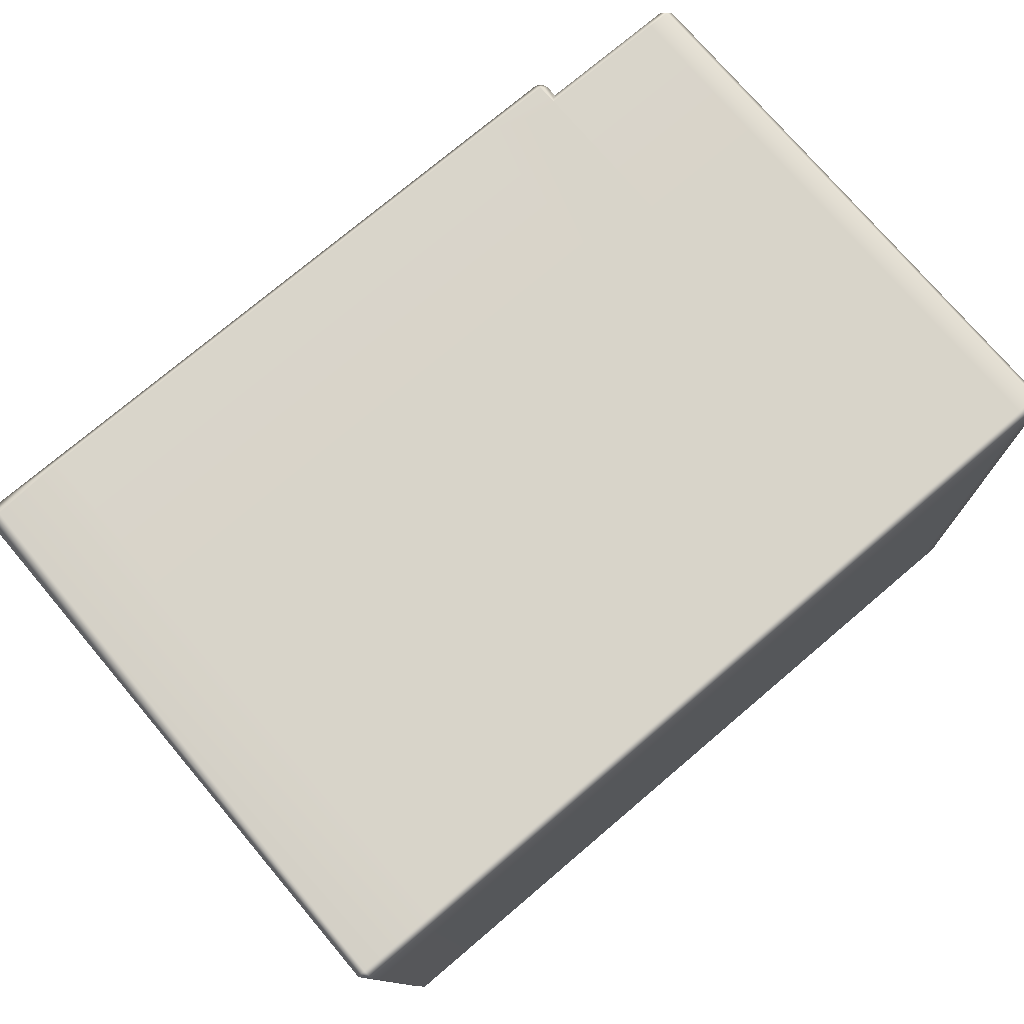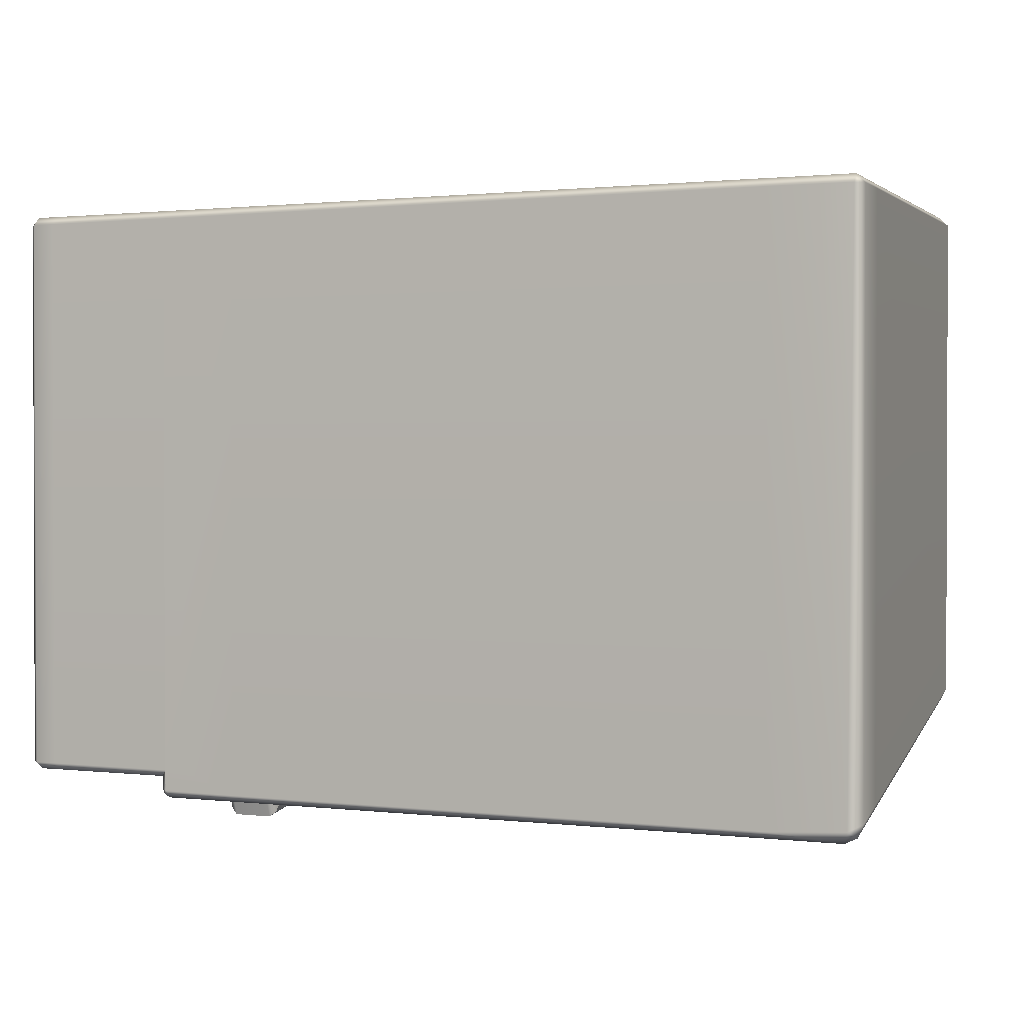
<metadata>
{"format":"obj","ext":"obj","renderer":"f3d","projection":"perspective","resolution":1024,"background":"white","views":[{"elev":75.2,"azim":-40.3,"up":"+Y"},{"elev":1.1,"azim":-156.8,"up":"+Z"}]}
</metadata>
<code>
g SM_Microwave
v 0.2145 0.3405 -0.2648
v -0.2216 0.3405 -0.2648
v -0.198 0.3254 -0.2522
v 0.2145 0.3405 -0.2648
v -0.198 0.3254 -0.2522
v 0.1913 0.3254 -0.2522
v -0.198 0.3254 -0.2522
v -0.2078 0.05278 -0.2188
v -0.1867 0.06789 -0.2118
v -0.2078 0.05278 -0.2188
v -0.198 0.3254 -0.2522
v -0.2216 0.3405 -0.2648
v -0.2078 0.05278 -0.2188
v 0.2067 0.05278 -0.2188
v 0.1853 0.06789 -0.2118
v -0.2078 0.05278 -0.2188
v 0.1853 0.06789 -0.2118
v -0.1867 0.06789 -0.2118
v 0.1913 0.3254 -0.2522
v 0.2067 0.05278 -0.2188
v 0.2145 0.3405 -0.2648
v 0.2067 0.05278 -0.2188
v 0.1913 0.3254 -0.2522
v 0.1853 0.06789 -0.2118
v 0.3823 0.3353 -0.2472
v 0.3084 0.3394 -0.2449
v 0.2987 0.3353 -0.2472
v 0.3084 0.3394 -0.2449
v 0.3823 0.3353 -0.2472
v 0.3729 0.3394 -0.2449
v 0.3001 0.3712 -0.2527
v 0.3744 0.3671 -0.2492
v 0.3843 0.3712 -0.2527
v 0.3744 0.3671 -0.2492
v 0.3001 0.3712 -0.2527
v 0.3095 0.3671 -0.2492
v 0.3084 0.3394 -0.2449
v 0.3095 0.3671 -0.2492
v 0.3001 0.3712 -0.2527
v 0.3001 0.3712 -0.2527
v 0.2987 0.3353 -0.2472
v 0.3084 0.3394 -0.2449
v 0.3095 0.3671 -0.2492
v 0.3729 0.3394 -0.2449
v 0.3744 0.3671 -0.2492
v 0.3084 0.3394 -0.2449
v -0.198 0.3254 -0.2522
v -0.1867 0.06789 -0.2118
v -0.1818 0.3131 -0.2462
v -0.1722 0.08011 -0.2099
v -0.1655 0.3008 -0.2401
v -0.1575 0.09247 -0.2079
v -0.149 0.2868 -0.2361
v -0.1425 0.1064 -0.2083
v 0.1592 0.3008 -0.2401
v -0.1655 0.3008 -0.2401
v 0.143 0.2868 -0.2361
v 0.1403 0.1064 -0.2083
v -0.1575 0.09247 -0.2079
v 0.1556 0.09247 -0.2079
v 0.1556 0.09247 -0.2079
v 0.1592 0.3008 -0.2401
v 0.1706 0.08011 -0.2099
v 0.1753 0.3131 -0.2462
v 0.1853 0.06789 -0.2118
v 0.1913 0.3254 -0.2522
v -0.1818 0.3131 -0.2462
v 0.1913 0.3254 -0.2522
v -0.198 0.3254 -0.2522
v 0.1753 0.3131 -0.2462
v -0.1655 0.3008 -0.2401
v 0.1592 0.3008 -0.2401
v -0.1722 0.08011 -0.2099
v 0.1556 0.09247 -0.2079
v -0.1575 0.09247 -0.2079
v 0.1706 0.08011 -0.2099
v -0.1867 0.06789 -0.2118
v 0.1853 0.06789 -0.2118
v -0.2575 -0 -0.2103
v -0.277 0.3405 -0.2648
v -0.2664 -0 -0.2062
v -0.2865 0.3405 -0.2602
v -0.2797 0.3861 -0.2721
v -0.2892 0.3862 -0.2674
v -0.2936 0.3864 -0.2575
v -0.2865 0.3405 -0.2602
v -0.2909 0.3405 -0.2503
v -0.2664 -0 -0.2062
v -0.2936 0.3864 0.1956
v -0.2706 -0 -0.1973
v -0.2909 0.3405 0.197
v -0.2706 0 0.2061
v 0.279 0.3933 -0.2424
v 0.2856 0.3864 -0.2648
v 0.2856 0.3864 -0.2423
v 0.2785 0.3933 -0.2656
v 0.2834 0.3862 -0.2698
v 0.2786 0.3861 -0.2721
v 0.2159 0.3933 -0.266
v 0.2157 0.3861 -0.2721
v 0.279 0.3933 -0.2424
v -0.2238 0.3861 -0.2721
v 0.2159 0.3933 0.1957
v 0.279 0.3933 0.1956
v 0.2787 0.3867 0.2025
v 0.2158 0.3867 0.2025
v -0.2238 0.3867 0.2025
v -0.2241 0.3933 -0.2659
v -0.2797 0.3861 -0.2721
v -0.2241 0.3933 0.1957
v -0.2871 0.3867 0.2025
v -0.2835 0.3933 -0.2624
v -0.2892 0.3862 -0.2674
v -0.2936 0.3864 -0.2575
v -0.2872 0.3933 0.1954
v -0.2936 0.3864 0.1956
v 0.2589 0.1052 -0.2481
v 0.2637 0.1015 -0.2185
v 0.2589 0.1052 -0.2191
v 0.2637 0.1015 -0.2513
v 0.2629 0.07979 -0.2151
v 0.2634 0.09328 -0.2576
v 0.2579 0.07586 -0.2145
v 0.2584 0.09054 -0.2608
v 0.2285 0.09054 -0.2608
v 0.2281 0.07586 -0.2145
v 0.2228 0.09337 -0.2575
v 0.2224 0.07992 -0.2151
v 0.2231 0.1016 -0.2512
v 0.2231 0.1016 -0.2186
v 0.2287 0.1052 -0.2481
v 0.2287 0.1052 -0.2191
v 0.2589 0.1052 -0.2191
v 0.2589 0.1052 -0.2481
v 0.2707 0.2916 -0.2485
v 0.2651 0.288 -0.2785
v 0.2651 0.288 -0.2479
v 0.2707 0.2917 -0.2828
v 0.2715 0.3137 -0.2519
v 0.271 0.3002 -0.2929
v 0.2659 0.3174 -0.2525
v 0.2654 0.3027 -0.2971
v 0.2345 0.3174 -0.2525
v 0.2341 0.3027 -0.2971
v 0.229 0.3003 -0.293
v 0.2294 0.3138 -0.252
v 0.2287 0.2917 -0.2829
v 0.2287 0.2917 -0.2485
v 0.2337 0.288 -0.2785
v 0.2337 0.288 -0.2479
v 0.2651 0.288 -0.2785
v 0.2651 0.288 -0.2479
v 0.2707 0.2917 -0.2828
v 0.2589 0.1052 -0.2481
v 0.2651 0.288 -0.2785
v 0.2637 0.1015 -0.2513
v 0.2634 0.09328 -0.2576
v 0.271 0.3002 -0.2929
v 0.2654 0.3027 -0.2971
v 0.2584 0.09054 -0.2608
v 0.2341 0.3027 -0.2971
v 0.2285 0.09054 -0.2608
v 0.229 0.3003 -0.293
v 0.2228 0.09337 -0.2575
v 0.2287 0.2917 -0.2829
v 0.2231 0.1016 -0.2512
v 0.2337 0.288 -0.2785
v 0.2287 0.1052 -0.2481
v 0.2589 0.1052 -0.2481
v 0.2651 0.288 -0.2785
v 0.2849 -0 -0.1952
v 0.2767 0.3353 -0.2472
v 0.2639 -0 -0.1952
v 0.2987 0.3353 -0.2472
v 0.2781 0.3712 -0.2527
v 0.3637 -0 -0.1952
v 0.3001 0.3712 -0.2527
v 0.2787 0.3861 -0.255
v 0.3823 0.3353 -0.2472
v 0.3007 0.3861 -0.255
v 0.3803 -0 -0.1952
v 0.3843 0.3712 -0.2527
v 0.4003 0.3353 -0.2472
v 0.3851 0.3861 -0.255
v 0.4028 0.3861 -0.255
v 0.3744 0.3671 -0.2492
v 0.3729 0.3394 -0.2449
v -0.2871 0.3867 0.2025
v -0.2909 0.3405 0.197
v -0.2936 0.3864 0.1956
v -0.2842 0.3405 0.2037
v -0.2706 0 0.2061
v -0.2238 0.3867 0.2025
v -0.2639 0 0.2127
v -0.2216 0.3381 0.2037
v 0.2158 0.3867 0.2025
v -0.2053 0 0.2127
v 0.2145 0.3381 0.2037
v 0.2053 0 0.2127
v 0.2639 0 0.2127
v 0.2767 0.3353 0.2038
v 0.2787 0.3867 0.2025
v 0.2849 0 0.2127
v 0.2987 0.3353 0.2038
v 0.2787 0.3867 0.2025
v 0.3637 0 0.2127
v 0.3008 0.3867 0.2025
v 0.3823 0.3353 0.2038
v 0.3803 0 0.2127
v 0.3851 0.3867 0.2025
v 0.4003 0.3353 0.2038
v 0.387 0 0.2061
v 0.4035 0.3867 0.2025
v 0.407 0.3353 0.1972
v 0.41 0.3864 0.1956
v 0.2787 0.3861 -0.255
v 0.3007 0.3861 -0.255
v 0.2789 0.3933 -0.2489
v 0.301 0.3933 -0.2489
v 0.3851 0.3861 -0.255
v 0.279 0.3933 0.1956
v 0.3855 0.3933 -0.2489
v 0.4028 0.3861 -0.255
v 0.301 0.3933 0.1957
v 0.3008 0.3867 0.2025
v 0.2787 0.3867 0.2025
v 0.3851 0.3867 0.2025
v 0.4032 0.3933 -0.2489
v 0.4101 0.3866 -0.2484
v 0.3855 0.3933 0.1957
v 0.4035 0.3867 0.2025
v 0.4039 0.3933 0.1957
v 0.41 0.3864 0.1956
v 0.407 0.3353 0.1972
v 0.387 -0 -0.1885
v 0.387 0 0.2061
v 0.407 0.3353 -0.2405
v 0.3803 -0 -0.1952
v 0.41 0.3864 0.1956
v 0.4003 0.3353 -0.2472
v 0.4101 0.3866 -0.2484
v 0.4028 0.3861 -0.255
v 0.2706 -0 -0.2038
v 0.2706 -0 -0.1809
v 0.2714 0.02198 -0.185
v 0.2726 0.05278 -0.2121
v 0.2727 0.05621 -0.1904
v 0.2685 -0 -0.2083
v 0.2839 0.3439 -0.2358
v 0.2705 0.05278 -0.2167
v 0.2838 0.3405 -0.2575
v 0.2847 0.3644 -0.239
v 0.2816 0.3405 -0.2625
v 0.2856 0.3864 -0.2648
v 0.2856 0.3864 -0.2423
v 0.2834 0.3862 -0.2698
v 0.2786 0.3861 -0.2721
v 0.2769 0.3405 -0.2648
v 0.2705 0.05278 -0.2167
v 0.2157 0.3861 -0.2721
v 0.266 0.05278 -0.2188
v 0.2685 -0 -0.2083
v 0.264 -0 -0.2103
v 0.2145 0.3405 -0.2648
v -0.2216 0.3405 -0.2648
v 0.2067 0.05278 -0.2188
v -0.2238 0.3861 -0.2721
v 0.2053 -0 -0.2103
v -0.2053 -0 -0.2103
v -0.2078 0.05278 -0.2188
v -0.2575 -0 -0.2103
v -0.277 0.3405 -0.2648
v -0.2797 0.3861 -0.2721
v 0.306 0.2921 -0.2396
v 0.3063 0.2988 -0.2479
v 0.2993 0.2988 -0.2407
v 0.3201 0.2921 -0.2396
v 0.2999 0.3136 -0.2429
v 0.3204 0.2988 -0.2479
v 0.3274 0.2988 -0.2407
v 0.3069 0.3136 -0.2503
v 0.3072 0.3202 -0.244
v 0.3281 0.3136 -0.2429
v 0.321 0.3136 -0.2503
v 0.3213 0.3202 -0.244
v 0.3609 0.2921 -0.2396
v 0.3613 0.2988 -0.2479
v 0.3542 0.2988 -0.2407
v 0.375 0.2921 -0.2396
v 0.355 0.3136 -0.2429
v 0.3753 0.2988 -0.2479
v 0.3824 0.2988 -0.2407
v 0.362 0.3136 -0.2503
v 0.3624 0.3202 -0.244
v 0.3832 0.3136 -0.2429
v 0.3761 0.3136 -0.2503
v 0.3765 0.3202 -0.244
v 0.3594 0.2635 -0.2352
v 0.3598 0.2702 -0.2435
v 0.3528 0.2702 -0.2362
v 0.3734 0.2635 -0.2352
v 0.3535 0.285 -0.2385
v 0.3738 0.2702 -0.2435
v 0.3807 0.2702 -0.2362
v 0.3605 0.285 -0.2458
v 0.3609 0.2916 -0.2395
v 0.3816 0.285 -0.2385
v 0.3746 0.285 -0.2458
v 0.3749 0.2916 -0.2395
v 0.3048 0.2635 -0.2352
v 0.3051 0.2702 -0.2435
v 0.2981 0.2702 -0.2362
v 0.3188 0.2635 -0.2352
v 0.2987 0.285 -0.2385
v 0.3191 0.2702 -0.2435
v 0.3261 0.2702 -0.2362
v 0.3057 0.285 -0.2458
v 0.306 0.2916 -0.2395
v 0.3268 0.285 -0.2385
v 0.3197 0.285 -0.2458
v 0.32 0.2916 -0.2395
v 0.3564 0.2063 -0.2264
v 0.3568 0.213 -0.2345
v 0.3498 0.213 -0.2274
v 0.3702 0.2063 -0.2264
v 0.3506 0.2277 -0.2297
v 0.3706 0.213 -0.2345
v 0.3775 0.213 -0.2274
v 0.3575 0.2277 -0.2368
v 0.3579 0.2344 -0.2307
v 0.3784 0.2277 -0.2297
v 0.3714 0.2277 -0.2368
v 0.3718 0.2344 -0.2307
v 0.328 0.1777 -0.222
v 0.3283 0.1844 -0.23
v 0.3214 0.1844 -0.223
v 0.3418 0.1777 -0.222
v 0.3221 0.1991 -0.2253
v 0.3421 0.1844 -0.23
v 0.349 0.1844 -0.223
v 0.329 0.1991 -0.2324
v 0.3293 0.2058 -0.2263
v 0.3497 0.1991 -0.2253
v 0.3428 0.1991 -0.2324
v 0.3432 0.2058 -0.2263
v 0.3036 0.2349 -0.2308
v 0.3038 0.2416 -0.239
v 0.2969 0.2416 -0.2318
v 0.3175 0.2349 -0.2308
v 0.2975 0.2564 -0.2341
v 0.3178 0.2416 -0.239
v 0.3247 0.2416 -0.2318
v 0.3045 0.2564 -0.2413
v 0.3048 0.263 -0.2351
v 0.3254 0.2564 -0.2341
v 0.3184 0.2564 -0.2413
v 0.3187 0.263 -0.2351
v 0.3307 0.2349 -0.2308
v 0.3311 0.2416 -0.239
v 0.3241 0.2416 -0.2318
v 0.3446 0.2349 -0.2308
v 0.3248 0.2564 -0.2341
v 0.345 0.2416 -0.239
v 0.3519 0.2416 -0.2318
v 0.3318 0.2564 -0.2413
v 0.3321 0.263 -0.2351
v 0.3527 0.2564 -0.2341
v 0.3457 0.2564 -0.2413
v 0.3461 0.263 -0.2351
v 0.3335 0.2921 -0.2396
v 0.3338 0.2988 -0.2479
v 0.3268 0.2988 -0.2407
v 0.3475 0.2921 -0.2396
v 0.3274 0.3136 -0.2429
v 0.3478 0.2988 -0.2479
v 0.3549 0.2988 -0.2407
v 0.3345 0.3136 -0.2503
v 0.3348 0.3202 -0.244
v 0.3556 0.3136 -0.2429
v 0.3486 0.3136 -0.2503
v 0.3489 0.3202 -0.244
v 0.3294 0.2063 -0.2264
v 0.3297 0.213 -0.2345
v 0.3228 0.213 -0.2274
v 0.3432 0.2063 -0.2264
v 0.3234 0.2277 -0.2297
v 0.3435 0.213 -0.2345
v 0.3505 0.213 -0.2274
v 0.3304 0.2277 -0.2368
v 0.3307 0.2344 -0.2307
v 0.3512 0.2277 -0.2297
v 0.3443 0.2277 -0.2368
v 0.3446 0.2344 -0.2307
v 0.3549 0.1777 -0.222
v 0.3552 0.1844 -0.23
v 0.3484 0.1844 -0.223
v 0.3687 0.1777 -0.222
v 0.3491 0.1991 -0.2253
v 0.369 0.1844 -0.23
v 0.3759 0.1844 -0.223
v 0.356 0.1991 -0.2324
v 0.3564 0.2058 -0.2263
v 0.3767 0.1991 -0.2253
v 0.3698 0.1991 -0.2324
v 0.3702 0.2058 -0.2263
v 0.3011 0.1777 -0.222
v 0.3014 0.1844 -0.23
v 0.2945 0.1844 -0.223
v 0.3149 0.1777 -0.222
v 0.2951 0.1991 -0.2253
v 0.3152 0.1844 -0.23
v 0.3221 0.1844 -0.223
v 0.302 0.1991 -0.2324
v 0.3023 0.2058 -0.2263
v 0.3227 0.1991 -0.2253
v 0.3158 0.1991 -0.2324
v 0.3161 0.2058 -0.2263
v 0.3023 0.2063 -0.2264
v 0.3026 0.213 -0.2345
v 0.2957 0.213 -0.2274
v 0.3162 0.2063 -0.2264
v 0.2963 0.2277 -0.2297
v 0.3165 0.213 -0.2345
v 0.3234 0.213 -0.2274
v 0.3033 0.2277 -0.2368
v 0.3035 0.2344 -0.2307
v 0.3241 0.2277 -0.2297
v 0.3171 0.2277 -0.2368
v 0.3174 0.2344 -0.2307
v 0.3321 0.2635 -0.2352
v 0.3324 0.2702 -0.2435
v 0.3254 0.2702 -0.2362
v 0.3461 0.2635 -0.2352
v 0.3261 0.285 -0.2385
v 0.3464 0.2702 -0.2435
v 0.3534 0.2702 -0.2362
v 0.3331 0.285 -0.2458
v 0.3334 0.2916 -0.2395
v 0.3542 0.285 -0.2385
v 0.3472 0.285 -0.2458
v 0.3475 0.2916 -0.2395
v 0.3579 0.2349 -0.2308
v 0.3583 0.2416 -0.239
v 0.3513 0.2416 -0.2318
v 0.3718 0.2349 -0.2308
v 0.3521 0.2564 -0.2341
v 0.3722 0.2416 -0.239
v 0.3791 0.2416 -0.2318
v 0.359 0.2564 -0.2413
v 0.3594 0.263 -0.2351
v 0.38 0.2564 -0.2341
v 0.373 0.2564 -0.2413
v 0.3734 0.263 -0.2351
f 3 2 1
f 6 5 4
f 9 8 7
f 12 11 10
f 15 14 13
f 18 17 16
f 21 20 19
f 24 23 22
f 27 26 25
f 30 29 28
f 33 32 31
f 36 35 34
f 39 38 37
f 42 41 40
f 45 44 43
f 46 43 44
f 49 48 47
f 50 48 49
f 51 50 49
f 52 50 51
f 53 52 51
f 54 52 53
f 56 55 53
f 57 53 55
f 53 57 54
f 58 54 57
f 54 58 59
f 60 59 58
f 58 57 61
f 62 61 57
f 61 62 63
f 64 63 62
f 63 64 65
f 66 65 64
f 69 68 67
f 70 67 68
f 67 70 71
f 72 71 70
f 75 74 73
f 76 73 74
f 73 76 77
f 78 77 76
f 81 80 79
f 80 81 82
f 83 80 82
f 83 82 84
f 84 86 85
f 87 85 86
f 86 88 87
f 85 87 89
f 90 87 88
f 91 89 87
f 87 90 91
f 92 91 90
f 95 94 93
f 96 93 94
f 97 96 94
f 97 98 96
f 98 99 96
f 99 98 100
f 96 99 101
f 100 102 99
f 101 99 103
f 103 104 101
f 104 103 105
f 106 105 103
f 106 103 107
f 108 99 102
f 99 108 103
f 102 109 108
f 110 107 103
f 110 103 108
f 107 110 111
f 112 108 109
f 112 110 108
f 113 112 109
f 113 114 112
f 115 111 110
f 115 110 112
f 114 115 112
f 116 111 115
f 116 115 114
f 119 118 117
f 117 118 120
f 118 121 120
f 122 120 121
f 121 123 122
f 122 123 124
f 123 125 124
f 123 126 125
f 125 126 127
f 128 127 126
f 129 127 128
f 128 130 129
f 129 130 131
f 132 131 130
f 132 133 131
f 134 131 133
f 137 136 135
f 138 135 136
f 139 135 138
f 140 139 138
f 139 140 141
f 142 141 140
f 141 142 143
f 144 143 142
f 145 143 144
f 146 143 145
f 145 147 146
f 148 146 147
f 149 148 147
f 150 148 149
f 149 151 150
f 152 150 151
f 155 154 153
f 156 153 154
f 156 157 153
f 158 153 157
f 158 157 159
f 160 159 157
f 159 160 161
f 162 161 160
f 161 162 163
f 164 163 162
f 165 163 164
f 166 165 164
f 165 166 167
f 168 167 166
f 168 169 167
f 170 167 169
f 173 172 171
f 174 171 172
f 172 175 174
f 171 174 176
f 177 174 175
f 175 178 177
f 179 176 174
f 180 177 178
f 176 179 181
f 180 182 177
f 183 181 179
f 182 180 184
f 179 182 183
f 185 182 184
f 185 183 182
f 182 179 186
f 187 186 179
f 190 189 188
f 191 188 189
f 189 192 191
f 188 191 193
f 194 191 192
f 195 193 191
f 191 194 195
f 193 195 196
f 197 195 194
f 195 197 198
f 198 196 195
f 199 198 197
f 200 198 199
f 198 201 196
f 201 198 200
f 202 196 201
f 203 201 200
f 203 204 201
f 204 205 201
f 206 204 203
f 207 205 204
f 208 204 206
f 207 204 208
f 209 208 206
f 210 207 208
f 208 209 211
f 211 210 208
f 212 211 209
f 213 210 211
f 211 212 214
f 211 214 213
f 215 213 214
f 218 217 216
f 217 218 219
f 219 220 217
f 218 221 219
f 220 219 222
f 220 222 223
f 224 219 221
f 219 224 222
f 226 225 221
f 224 221 225
f 225 227 224
f 228 223 222
f 228 229 223
f 230 222 224
f 230 224 227
f 222 230 228
f 227 231 230
f 228 232 229
f 232 228 230
f 232 230 231
f 233 229 232
f 231 233 232
f 236 235 234
f 237 234 235
f 238 237 235
f 239 234 237
f 237 238 240
f 237 241 239
f 240 242 237
f 241 237 242
f 245 244 243
f 243 246 245
f 247 245 246
f 248 246 243
f 247 246 249
f 246 248 250
f 251 249 246
f 250 251 246
f 249 251 252
f 251 250 253
f 254 252 251
f 254 255 252
f 253 254 251
f 254 253 256
f 256 253 257
f 258 257 253
f 253 259 258
f 258 260 257
f 261 258 259
f 259 262 261
f 263 261 262
f 258 264 260
f 258 261 264
f 264 265 260
f 266 264 261
f 261 263 266
f 267 260 265
f 268 266 263
f 268 269 266
f 270 266 269
f 270 269 271
f 271 272 270
f 265 270 272
f 265 272 267
f 272 273 267
f 276 275 274
f 277 274 275
f 276 278 275
f 277 275 279
f 277 279 280
f 281 275 278
f 275 281 279
f 282 281 278
f 279 283 280
f 282 284 281
f 284 279 281
f 283 279 284
f 284 282 285
f 283 284 285
f 288 287 286
f 289 286 287
f 288 290 287
f 289 287 291
f 289 291 292
f 293 287 290
f 287 293 291
f 294 293 290
f 291 295 292
f 294 296 293
f 296 291 293
f 295 291 296
f 296 294 297
f 295 296 297
f 300 299 298
f 301 298 299
f 300 302 299
f 301 299 303
f 301 303 304
f 305 299 302
f 299 305 303
f 306 305 302
f 303 307 304
f 306 308 305
f 308 303 305
f 307 303 308
f 308 306 309
f 307 308 309
f 312 311 310
f 313 310 311
f 312 314 311
f 313 311 315
f 313 315 316
f 317 311 314
f 311 317 315
f 318 317 314
f 315 319 316
f 318 320 317
f 320 315 317
f 319 315 320
f 320 318 321
f 319 320 321
f 324 323 322
f 325 322 323
f 324 326 323
f 325 323 327
f 325 327 328
f 329 323 326
f 323 329 327
f 330 329 326
f 327 331 328
f 330 332 329
f 332 327 329
f 331 327 332
f 332 330 333
f 331 332 333
f 336 335 334
f 337 334 335
f 336 338 335
f 337 335 339
f 337 339 340
f 341 335 338
f 335 341 339
f 342 341 338
f 339 343 340
f 342 344 341
f 344 339 341
f 343 339 344
f 344 342 345
f 343 344 345
f 348 347 346
f 349 346 347
f 348 350 347
f 349 347 351
f 349 351 352
f 353 347 350
f 347 353 351
f 354 353 350
f 351 355 352
f 354 356 353
f 356 351 353
f 355 351 356
f 356 354 357
f 355 356 357
f 360 359 358
f 361 358 359
f 360 362 359
f 361 359 363
f 361 363 364
f 365 359 362
f 359 365 363
f 366 365 362
f 363 367 364
f 366 368 365
f 368 363 365
f 367 363 368
f 368 366 369
f 367 368 369
f 372 371 370
f 373 370 371
f 372 374 371
f 373 371 375
f 373 375 376
f 377 371 374
f 371 377 375
f 378 377 374
f 375 379 376
f 378 380 377
f 380 375 377
f 379 375 380
f 380 378 381
f 379 380 381
f 384 383 382
f 385 382 383
f 384 386 383
f 385 383 387
f 385 387 388
f 389 383 386
f 383 389 387
f 390 389 386
f 387 391 388
f 390 392 389
f 392 387 389
f 391 387 392
f 392 390 393
f 391 392 393
f 396 395 394
f 397 394 395
f 396 398 395
f 397 395 399
f 397 399 400
f 401 395 398
f 395 401 399
f 402 401 398
f 399 403 400
f 402 404 401
f 404 399 401
f 403 399 404
f 404 402 405
f 403 404 405
f 408 407 406
f 409 406 407
f 408 410 407
f 409 407 411
f 409 411 412
f 413 407 410
f 407 413 411
f 414 413 410
f 411 415 412
f 414 416 413
f 416 411 413
f 415 411 416
f 416 414 417
f 415 416 417
f 420 419 418
f 421 418 419
f 420 422 419
f 421 419 423
f 421 423 424
f 425 419 422
f 419 425 423
f 426 425 422
f 423 427 424
f 426 428 425
f 428 423 425
f 427 423 428
f 428 426 429
f 427 428 429
f 432 431 430
f 433 430 431
f 432 434 431
f 433 431 435
f 433 435 436
f 437 431 434
f 431 437 435
f 438 437 434
f 435 439 436
f 438 440 437
f 440 435 437
f 439 435 440
f 440 438 441
f 439 440 441
f 444 443 442
f 445 442 443
f 444 446 443
f 445 443 447
f 445 447 448
f 449 443 446
f 443 449 447
f 450 449 446
f 447 451 448
f 450 452 449
f 452 447 449
f 451 447 452
f 452 450 453
f 451 452 453

</code>
